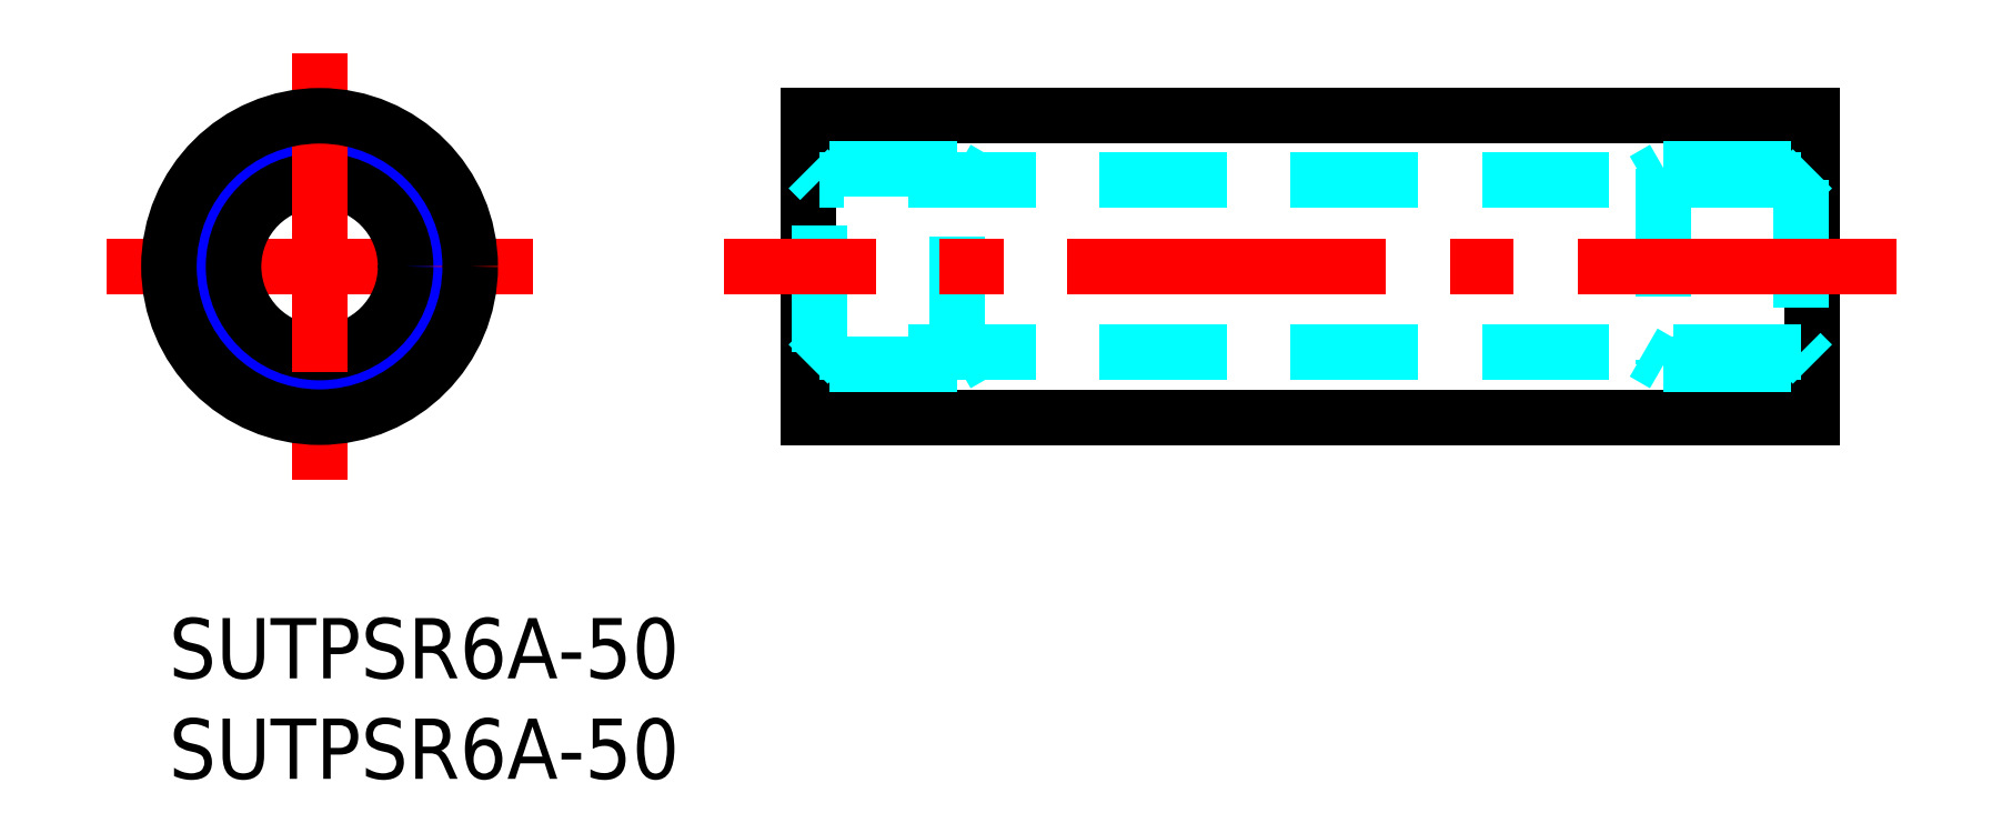
<metadata>
{"format":"dxf","ext":"dxf","renderer":"ezdxf+matplotlib","layout":"modelspace","background":"white","min_lineweight":24,"dpi":150}
</metadata>
<code>
0
SECTION
2
ENTITIES
0
INSERT
8
MSM_CONTINUOUS
2
*U2
10
0
20
0
30
0
0
INSERT
8
MSM_CONTINUOUS
2
*U3
10
0
20
0
30
0
0
LINE
8
MSM_CONTINUOUS
10
31.82
20
10
30
0
11
81.82
21
10
31
0
0
LINE
8
MSM_CENTER
10
18.13
20
17.5
30
0
11
-3.125
21
17.5
31
0
0
LINE
8
MSM_CONTINUOUS
10
31.82
20
25
30
0
11
81.82
21
25
31
0
0
LINE
8
MSM_CONTINUOUS
10
31.82
20
25
30
0
11
31.82
21
10
31
0
0
LINE
8
MSM_CONTINUOUS
10
81.82
20
25
30
0
11
81.82
21
10
31
0
0
CIRCLE
8
MSM_NARROW
10
7.5
20
17.5
30
0
40
4.864
0
CIRCLE
8
MSM_CONTINUOUS
10
7.5
20
17.5
30
0
40
4.283
0
LINE
8
MSM_DASHED
10
74.42
20
12.64
30
0
11
81.82
21
12.64
31
0
0
LINE
8
MSM_DASHED
10
81.24
20
13.22
30
0
11
32.41
21
13.22
31
0
0
LINE
8
MSM_DASHED
10
81.24
20
21.78
30
0
11
32.41
21
21.78
31
0
0
LINE
8
MSM_DASHED
10
74.42
20
22.36
30
0
11
81.82
21
22.36
31
0
0
LINE
8
MSM_DASHED
10
74.42
20
22.36
30
0
11
74.42
21
12.64
31
0
0
LINE
8
MSM_DASHED
10
74.42
20
22.36
30
0
11
73.42
21
21.78
31
0
0
LINE
8
MSM_DASHED
10
74.42
20
12.64
30
0
11
73.42
21
13.22
31
0
0
LINE
8
MSM_DASHED
10
81.24
20
21.78
30
0
11
81.82
21
22.36
31
0
0
LINE
8
MSM_DASHED
10
81.24
20
21.78
30
0
11
81.24
21
13.22
31
0
0
LINE
8
MSM_DASHED
10
81.24
20
13.22
30
0
11
81.82
21
12.64
31
0
0
LINE
8
MSM_DASHED
10
39.22
20
22.36
30
0
11
31.82
21
22.36
31
0
0
LINE
8
MSM_DASHED
10
39.22
20
12.64
30
0
11
39.22
21
22.36
31
0
0
LINE
8
MSM_DASHED
10
39.22
20
22.36
30
0
11
40.23
21
21.78
31
0
0
LINE
8
MSM_DASHED
10
32.41
20
13.22
30
0
11
32.41
21
21.78
31
0
0
LINE
8
MSM_DASHED
10
32.41
20
21.78
30
0
11
31.82
21
22.36
31
0
0
LINE
8
MSM_DASHED
10
39.22
20
12.64
30
0
11
31.82
21
12.64
31
0
0
LINE
8
MSM_DASHED
10
39.22
20
12.64
30
0
11
40.23
21
13.22
31
0
0
LINE
8
MSM_DASHED
10
32.41
20
13.22
30
0
11
31.82
21
12.64
31
0
0
LINE
8
MSM_CENTER
10
7.5
20
28.13
30
0
11
7.5
21
6.875
31
0
0
CIRCLE
8
MSM_CONTINUOUS
10
7.5
20
17.5
30
0
40
7.5
0
LINE
8
MSM_CENTER
10
85.99
20
17.5
30
0
11
27.66
21
17.5
31
0
0
ENDSEC
0
EOF

</code>
